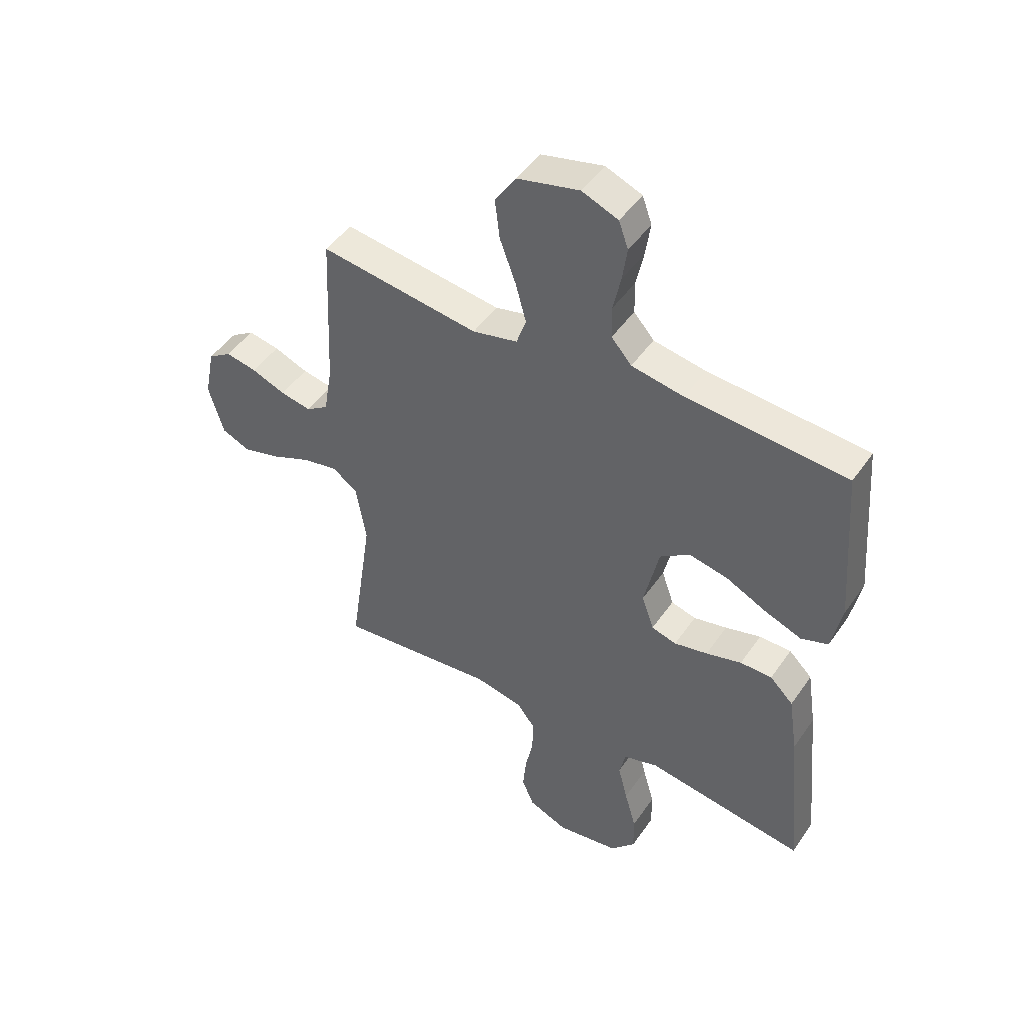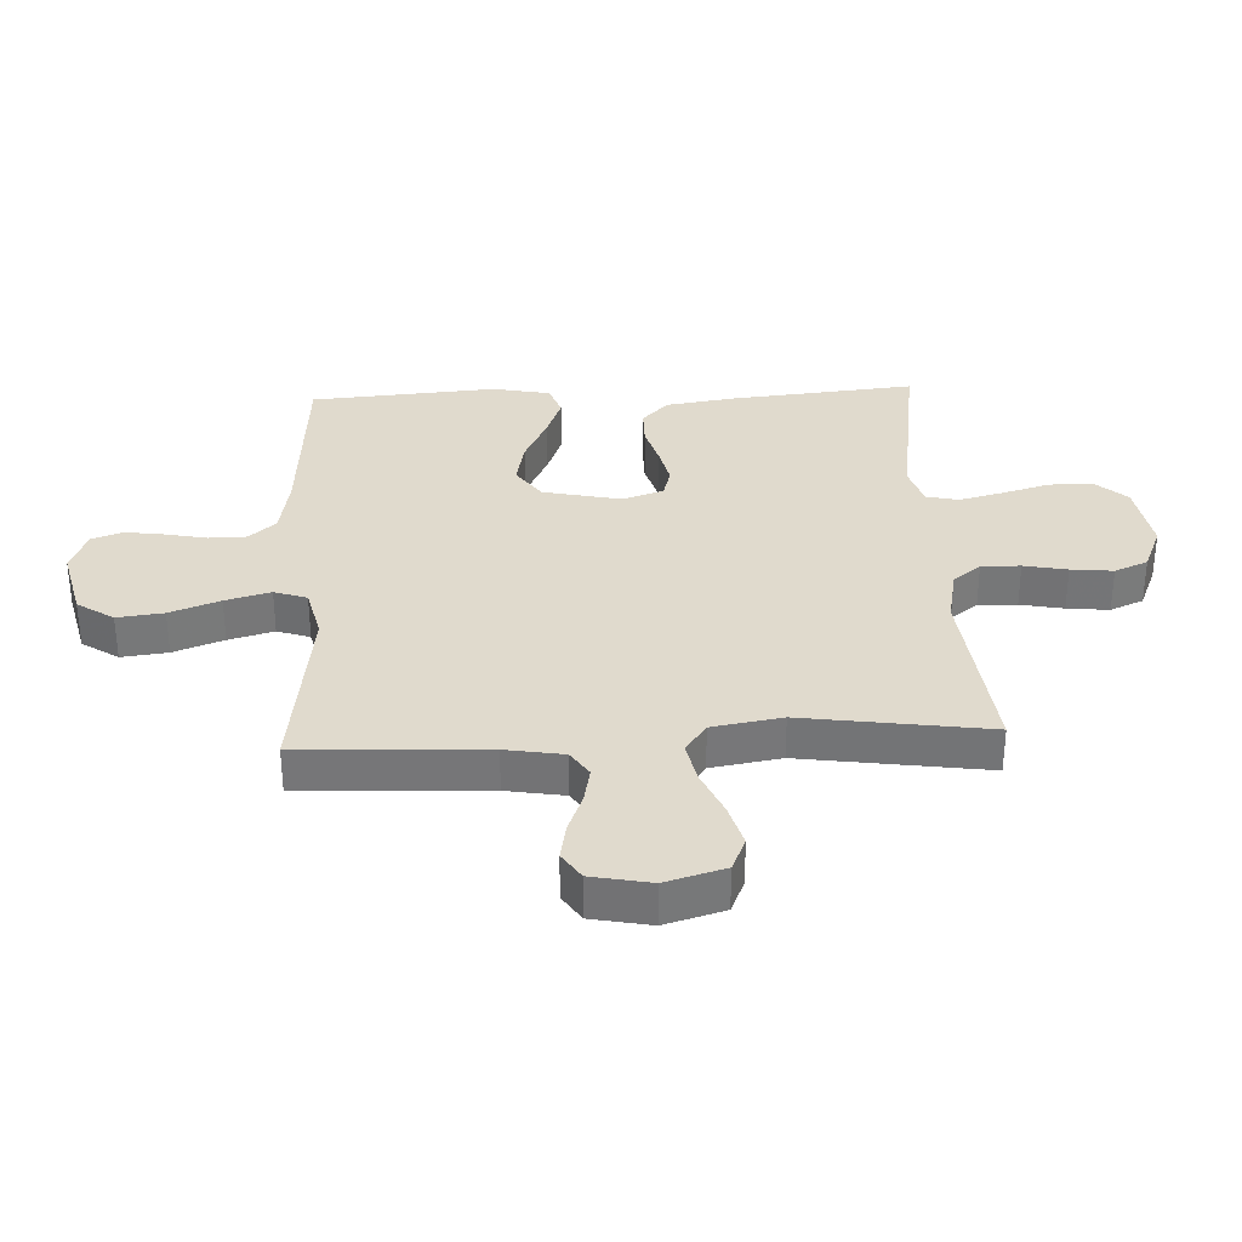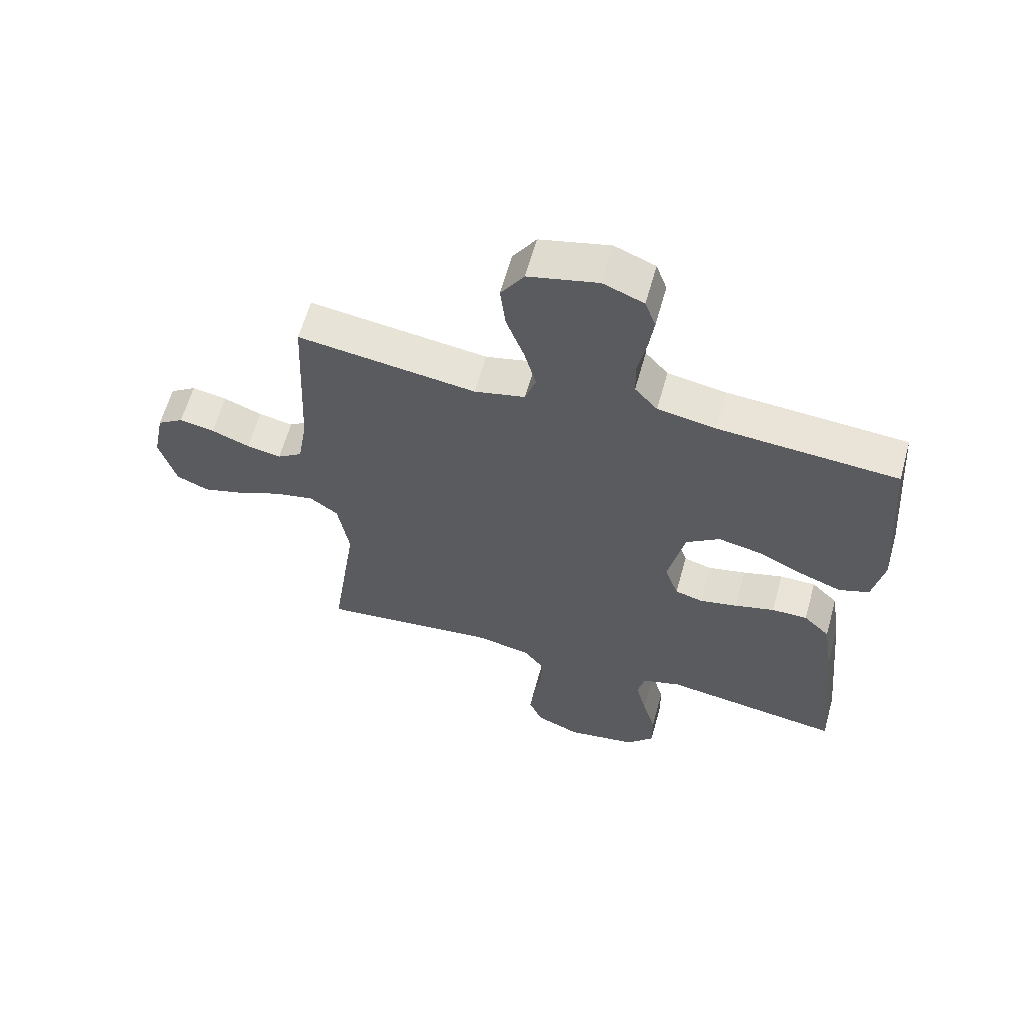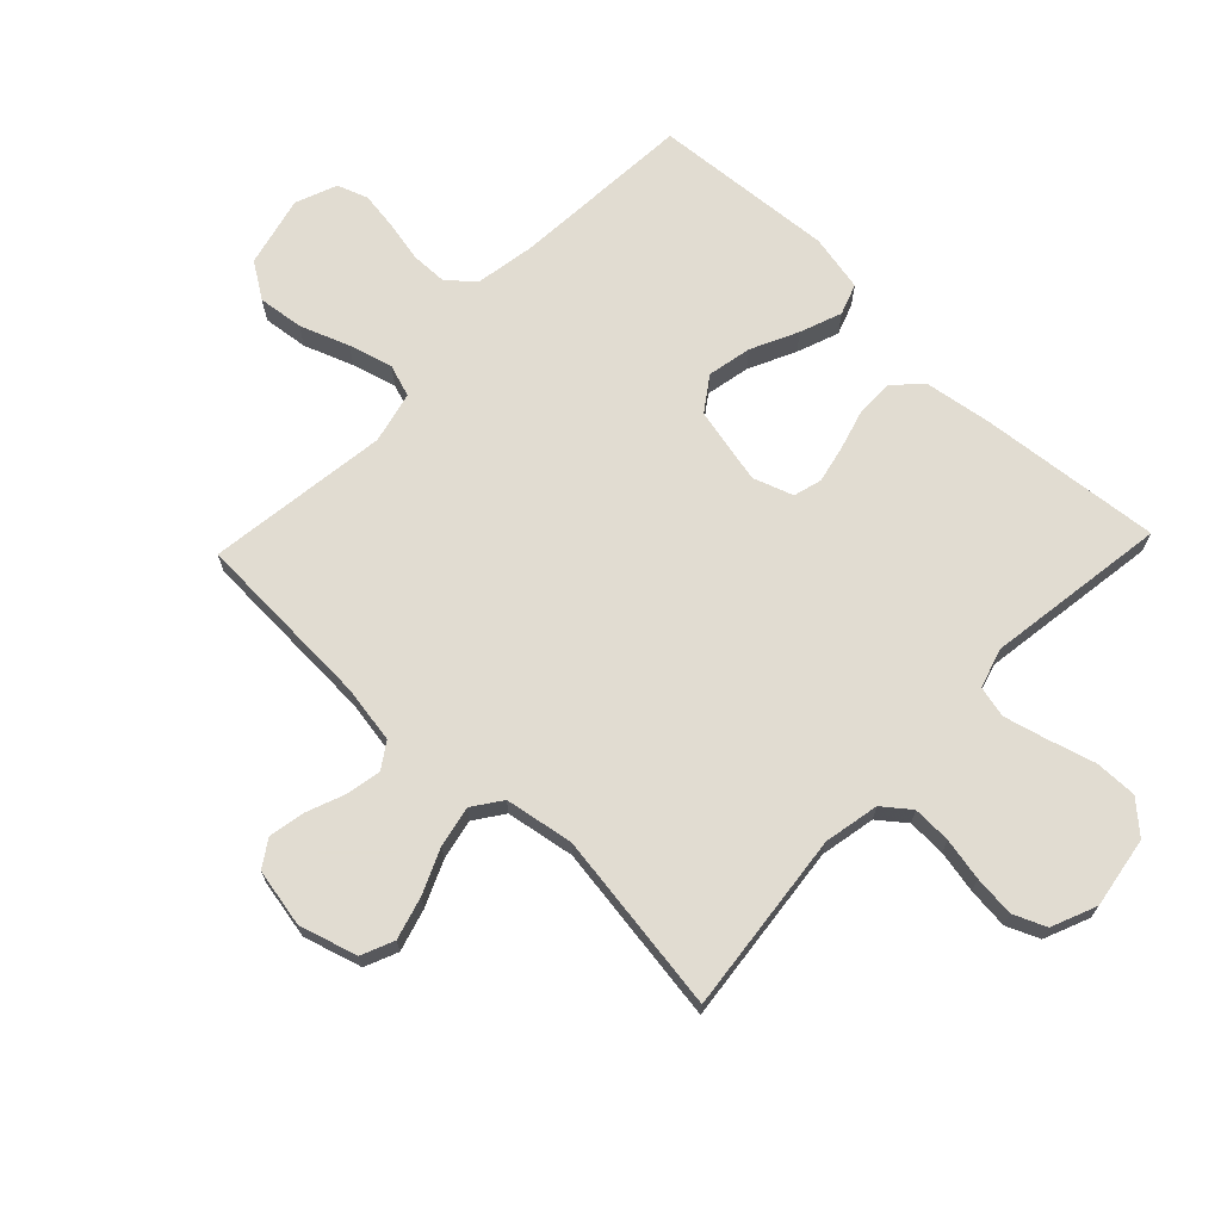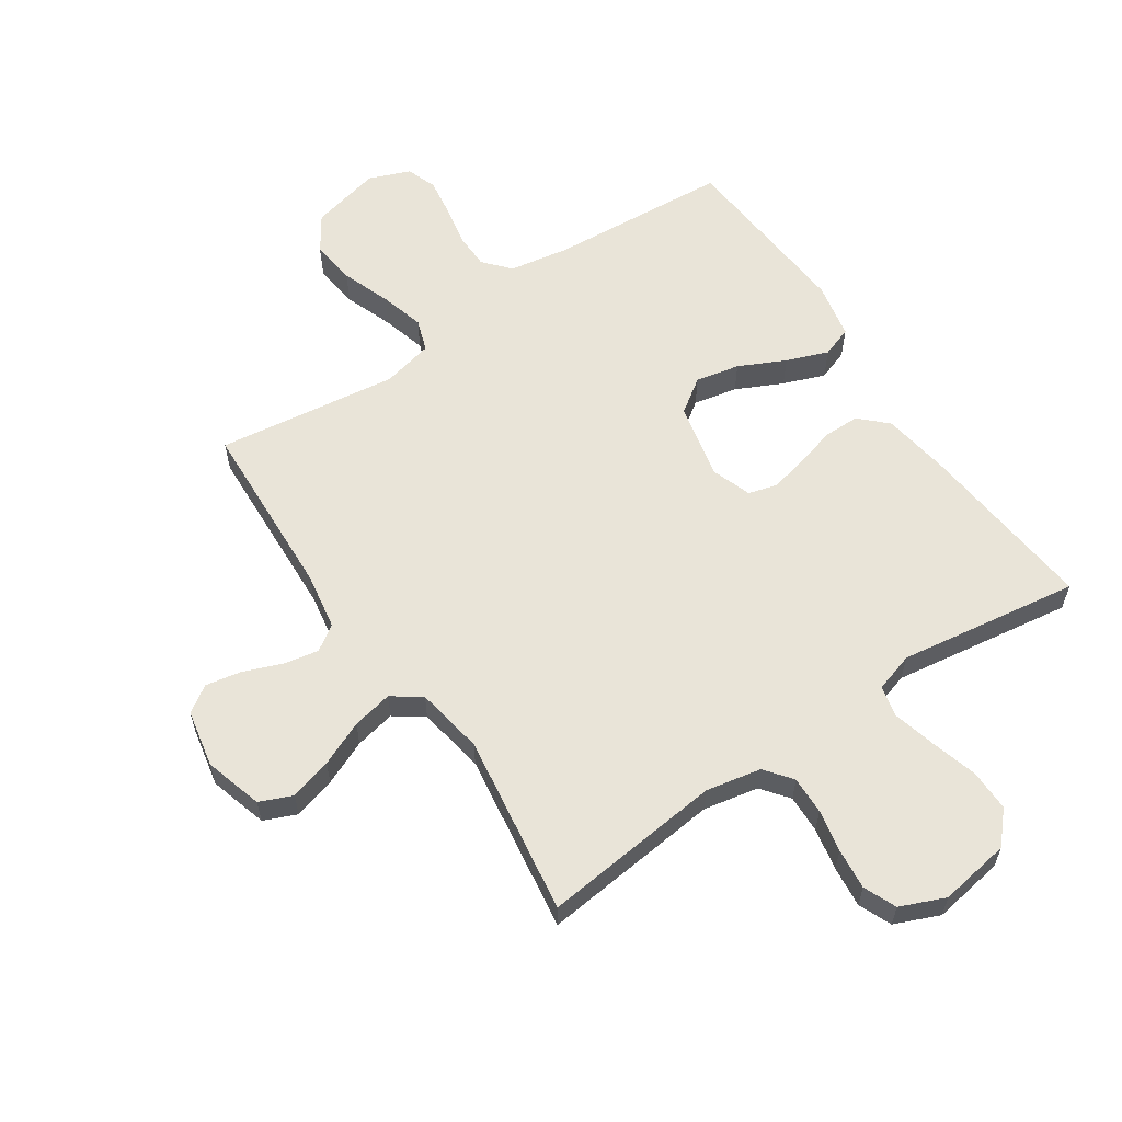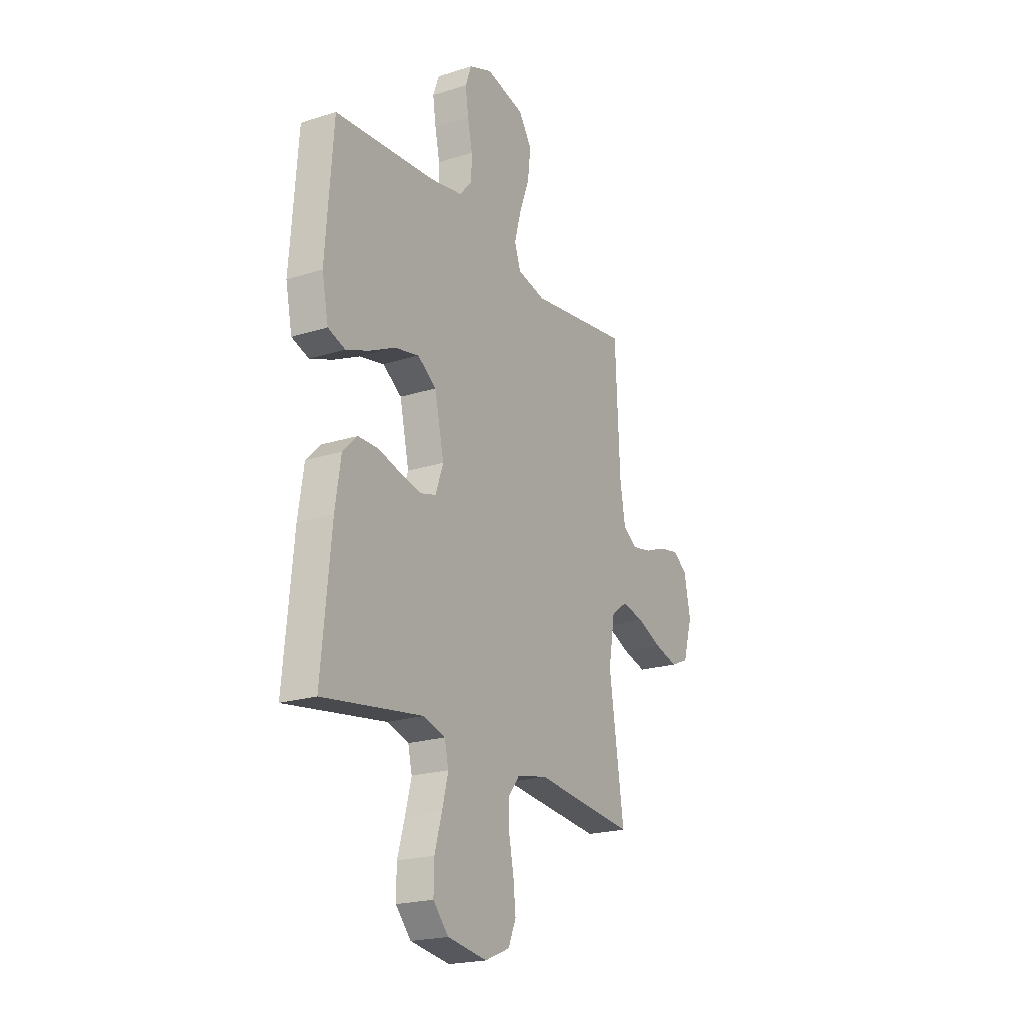
<metadata>
{"format":"obj","ext":"obj","renderer":"f3d","projection":"perspective","resolution":1024,"background":"white","views":[{"elev":47.3,"azim":-147.1,"up":"+Z"},{"elev":33.1,"azim":87.3,"up":"+Y"},{"elev":61.2,"azim":-164.5,"up":"+Z"},{"elev":69.3,"azim":133.6,"up":"+Y"},{"elev":59.8,"azim":146.1,"up":"+Y"},{"elev":-21.0,"azim":-60.3,"up":"+Z"}]}
</metadata>
<code>
v 0.5 0.07 -0.5
v 0.2 0.07 -0.467
v 0.109 0.07 -0.485
v 0.074 0.07 -0.53
v 0.076 0.07 -0.593
v 0.09 0.07 -0.663
v 0.097 0.07 -0.731
v 0.074 0.07 -0.785
v 0 0.07 -0.816
v -0.118 0.07 -0.797
v -0.164 0.07 -0.746
v -0.163 0.07 -0.676
v -0.141 0.07 -0.599
v -0.123 0.07 -0.528
v -0.135 0.07 -0.476
v -0.2 0.07 -0.456
v -0.5 0.07 -0.5
v -0.471 0.07 -0.2
v -0.454 0.07 -0.089
v -0.41 0.07 -0.046
v -0.35 0.07 -0.046
v -0.283 0.07 -0.065
v -0.22 0.07 -0.079
v -0.173 0.07 -0.066
v -0.15 0.07 0
v -0.178 0.07 0.127
v -0.234 0.07 0.166
v -0.307 0.07 0.151
v -0.384 0.07 0.114
v -0.453 0.07 0.088
v -0.504 0.07 0.106
v -0.523 0.07 0.2
v -0.5 0.07 0.5
v -0.2 0.07 0.521
v -0.102 0.07 0.538
v -0.064 0.07 0.581
v -0.063 0.07 0.642
v -0.077 0.07 0.709
v -0.086 0.07 0.772
v -0.068 0.07 0.822
v 0 0.07 0.849
v 0.117 0.07 0.821
v 0.156 0.07 0.762
v 0.147 0.07 0.687
v 0.117 0.07 0.606
v 0.097 0.07 0.533
v 0.115 0.07 0.48
v 0.2 0.07 0.46
v 0.5 0.07 0.5
v 0.514 0.07 0.2
v 0.53 0.07 0.106
v 0.572 0.07 0.078
v 0.63 0.07 0.089
v 0.694 0.07 0.114
v 0.753 0.07 0.125
v 0.797 0.07 0.096
v 0.816 0.07 0
v 0.788 0.07 -0.096
v 0.734 0.07 -0.119
v 0.664 0.07 -0.099
v 0.59 0.07 -0.067
v 0.523 0.07 -0.053
v 0.475 0.07 -0.087
v 0.456 0.07 -0.2
v 0.5 0 -0.5
v 0.2 0 -0.467
v 0.109 0 -0.485
v 0.074 0 -0.53
v 0.076 0 -0.593
v 0.09 0 -0.663
v 0.097 0 -0.731
v 0.074 0 -0.785
v 0 0 -0.816
v -0.118 0 -0.797
v -0.164 0 -0.746
v -0.163 0 -0.676
v -0.141 0 -0.599
v -0.123 0 -0.528
v -0.135 0 -0.476
v -0.2 0 -0.456
v -0.5 0 -0.5
v -0.471 0 -0.2
v -0.454 0 -0.089
v -0.41 0 -0.046
v -0.35 0 -0.046
v -0.283 0 -0.065
v -0.22 0 -0.079
v -0.173 0 -0.066
v -0.15 0 0
v -0.178 0 0.127
v -0.234 0 0.166
v -0.307 0 0.151
v -0.384 0 0.114
v -0.453 0 0.088
v -0.504 0 0.106
v -0.523 0 0.2
v -0.5 0 0.5
v -0.2 0 0.521
v -0.102 0 0.538
v -0.064 0 0.581
v -0.063 0 0.642
v -0.077 0 0.709
v -0.086 0 0.772
v -0.068 0 0.822
v 0 0 0.849
v 0.117 0 0.821
v 0.156 0 0.762
v 0.147 0 0.687
v 0.117 0 0.606
v 0.097 0 0.533
v 0.115 0 0.48
v 0.2 0 0.46
v 0.5 0 0.5
v 0.514 0 0.2
v 0.53 0 0.106
v 0.572 0 0.078
v 0.63 0 0.089
v 0.694 0 0.114
v 0.753 0 0.125
v 0.797 0 0.096
v 0.816 0 0
v 0.788 0 -0.096
v 0.734 0 -0.119
v 0.664 0 -0.099
v 0.59 0 -0.067
v 0.523 0 -0.053
v 0.475 0 -0.087
v 0.456 0 -0.2
f 59 60 61
f 58 59 61
f 57 58 61
f 56 57 61
f 55 56 61
f 54 55 61
f 53 54 61
f 52 53 61 62
f 51 52 62 63
f 48 49 50
f 50 51 63
f 48 50 63
f 47 48 63
f 43 44 45
f 42 43 45
f 41 42 45
f 40 41 45
f 39 40 45
f 38 39 45
f 37 38 45
f 36 37 45 46
f 35 36 46 47
f 32 33 34
f 31 32 34
f 30 31 34
f 29 30 34
f 28 29 34
f 34 35 47
f 28 34 47
f 27 28 47
f 20 21 22
f 19 20 22
f 18 19 22
f 17 18 22
f 16 17 22
f 15 16 22 23
f 14 15 23 24
f 11 12 13
f 10 11 13
f 9 10 13
f 8 9 13
f 7 8 13
f 6 7 13
f 5 6 13
f 4 5 13 14
f 14 24 25
f 4 14 25
f 3 4 25
f 64 1 2
f 47 63 64
f 27 47 64
f 26 27 64
f 25 26 64
f 3 25 64
f 2 3 64
f 125 124 123
f 125 123 122
f 125 122 121
f 125 121 120
f 125 120 119
f 125 119 118
f 125 118 117
f 126 125 117 116
f 127 126 116 115
f 114 113 112
f 127 115 114
f 127 114 112
f 127 112 111
f 109 108 107
f 109 107 106
f 109 106 105
f 109 105 104
f 109 104 103
f 109 103 102
f 109 102 101
f 110 109 101 100
f 111 110 100 99
f 98 97 96
f 98 96 95
f 98 95 94
f 98 94 93
f 98 93 92
f 111 99 98
f 111 98 92
f 111 92 91
f 86 85 84
f 86 84 83
f 86 83 82
f 86 82 81
f 86 81 80
f 87 86 80 79
f 88 87 79 78
f 77 76 75
f 77 75 74
f 77 74 73
f 77 73 72
f 77 72 71
f 77 71 70
f 77 70 69
f 78 77 69 68
f 89 88 78
f 89 78 68
f 89 68 67
f 66 65 128
f 128 127 111
f 128 111 91
f 128 91 90
f 128 90 89
f 128 89 67
f 128 67 66
f 1 65 66 2
f 2 66 67 3
f 3 67 68 4
f 4 68 69 5
f 5 69 70 6
f 6 70 71 7
f 7 71 72 8
f 8 72 73 9
f 9 73 74 10
f 10 74 75 11
f 11 75 76 12
f 12 76 77 13
f 13 77 78 14
f 14 78 79 15
f 15 79 80 16
f 16 80 81 17
f 17 81 82 18
f 18 82 83 19
f 19 83 84 20
f 20 84 85 21
f 21 85 86 22
f 22 86 87 23
f 23 87 88 24
f 24 88 89 25
f 25 89 90 26
f 26 90 91 27
f 27 91 92 28
f 28 92 93 29
f 29 93 94 30
f 30 94 95 31
f 31 95 96 32
f 32 96 97 33
f 33 97 98 34
f 34 98 99 35
f 35 99 100 36
f 36 100 101 37
f 37 101 102 38
f 38 102 103 39
f 39 103 104 40
f 40 104 105 41
f 41 105 106 42
f 42 106 107 43
f 43 107 108 44
f 44 108 109 45
f 45 109 110 46
f 46 110 111 47
f 47 111 112 48
f 48 112 113 49
f 49 113 114 50
f 50 114 115 51
f 51 115 116 52
f 52 116 117 53
f 53 117 118 54
f 54 118 119 55
f 55 119 120 56
f 56 120 121 57
f 57 121 122 58
f 58 122 123 59
f 59 123 124 60
f 60 124 125 61
f 61 125 126 62
f 62 126 127 63
f 63 127 128 64
f 64 128 65 1

</code>
